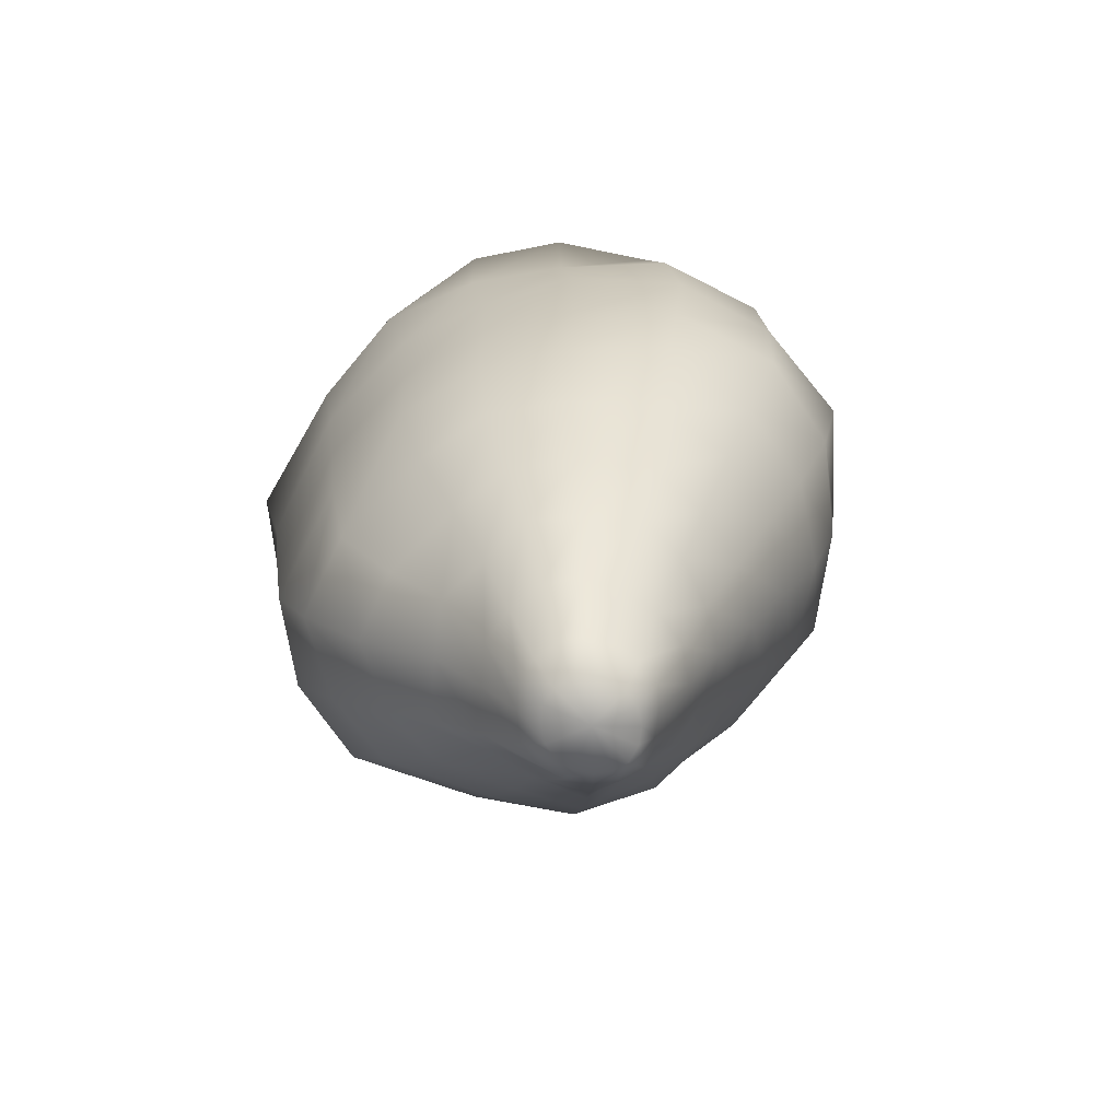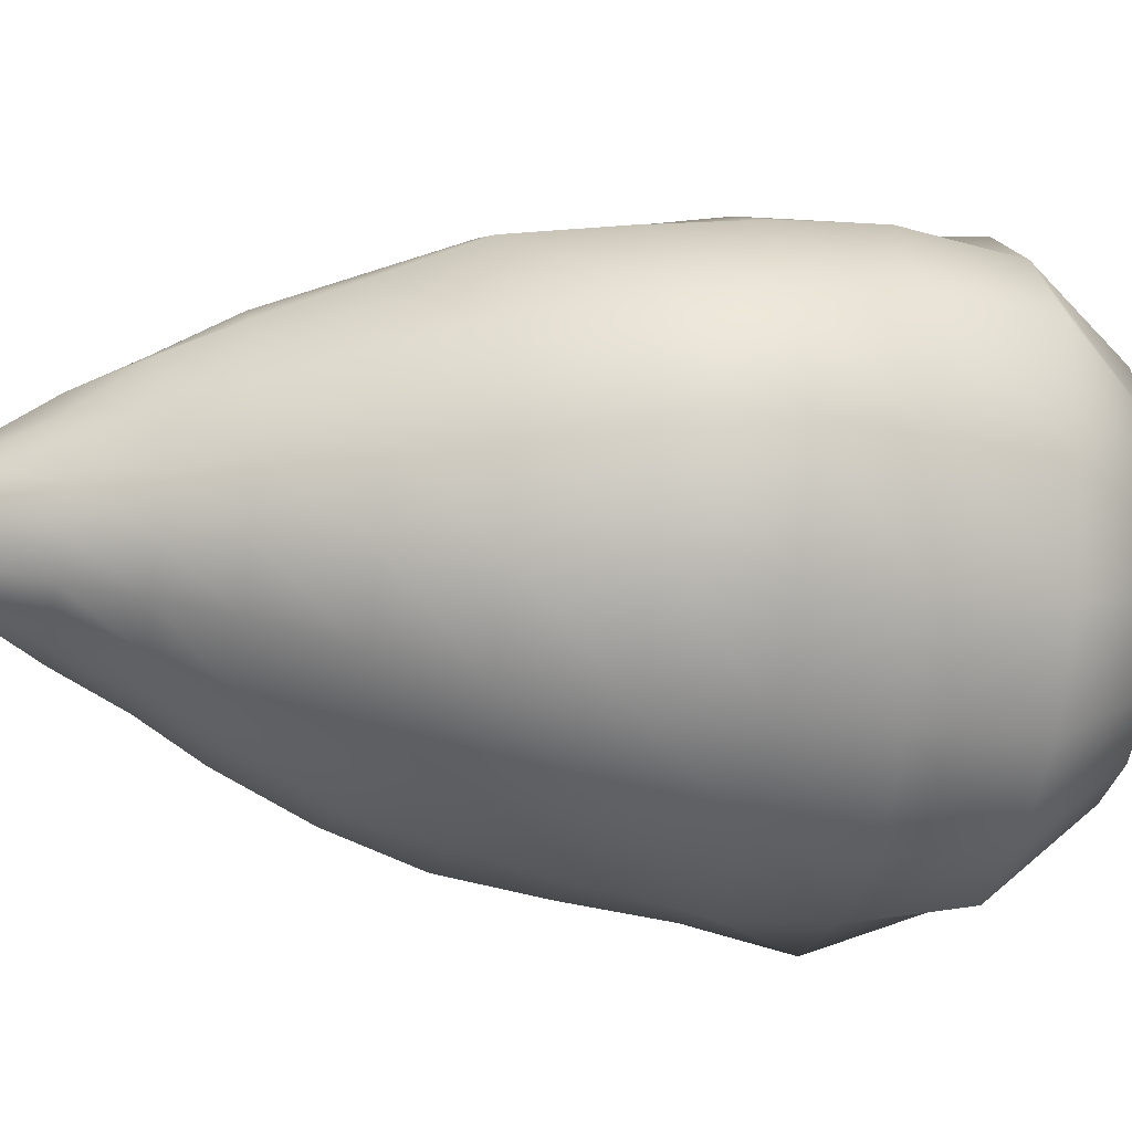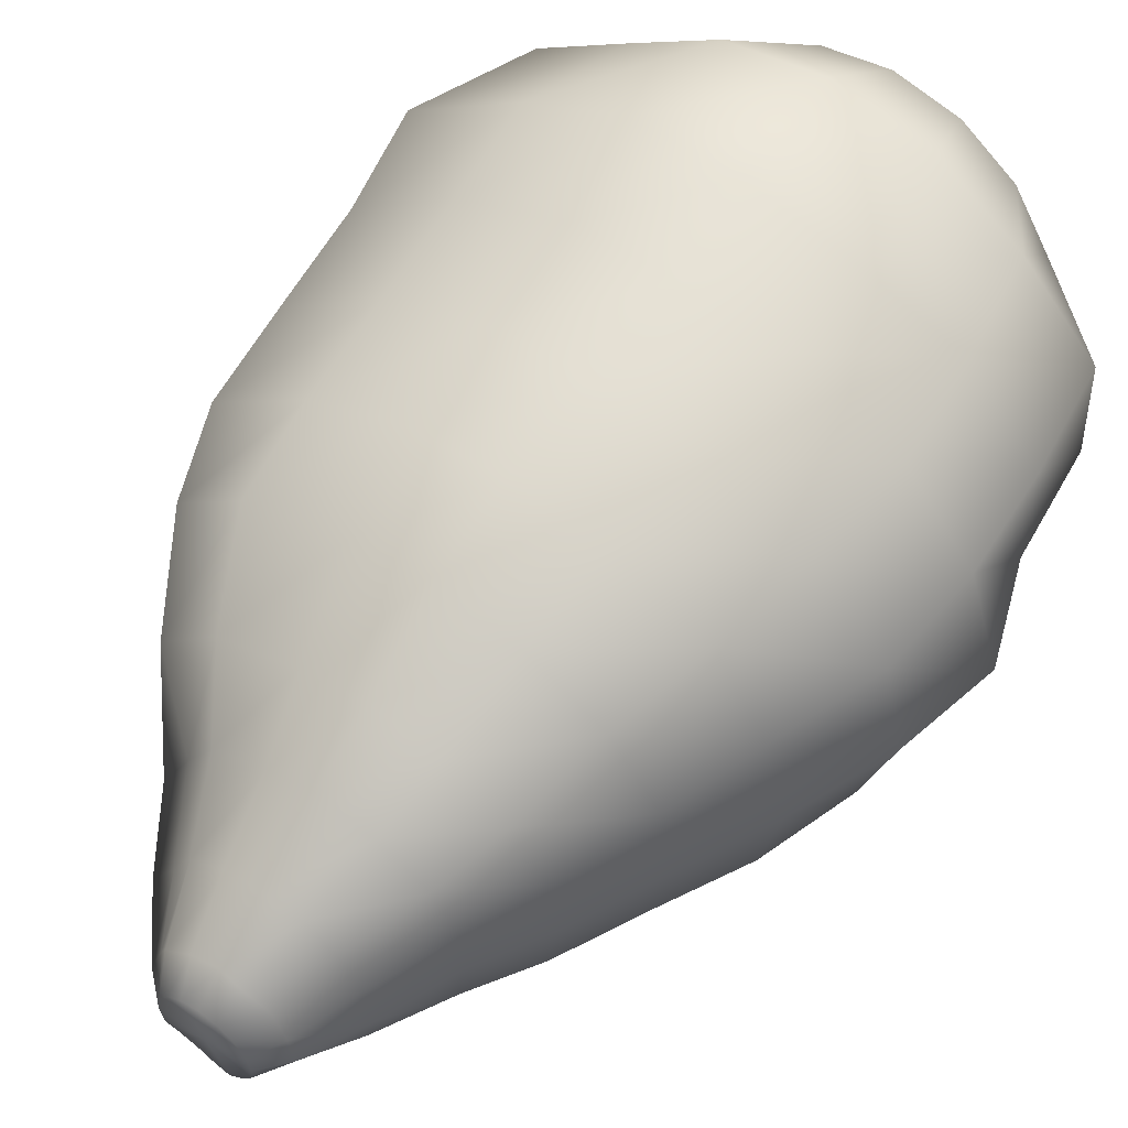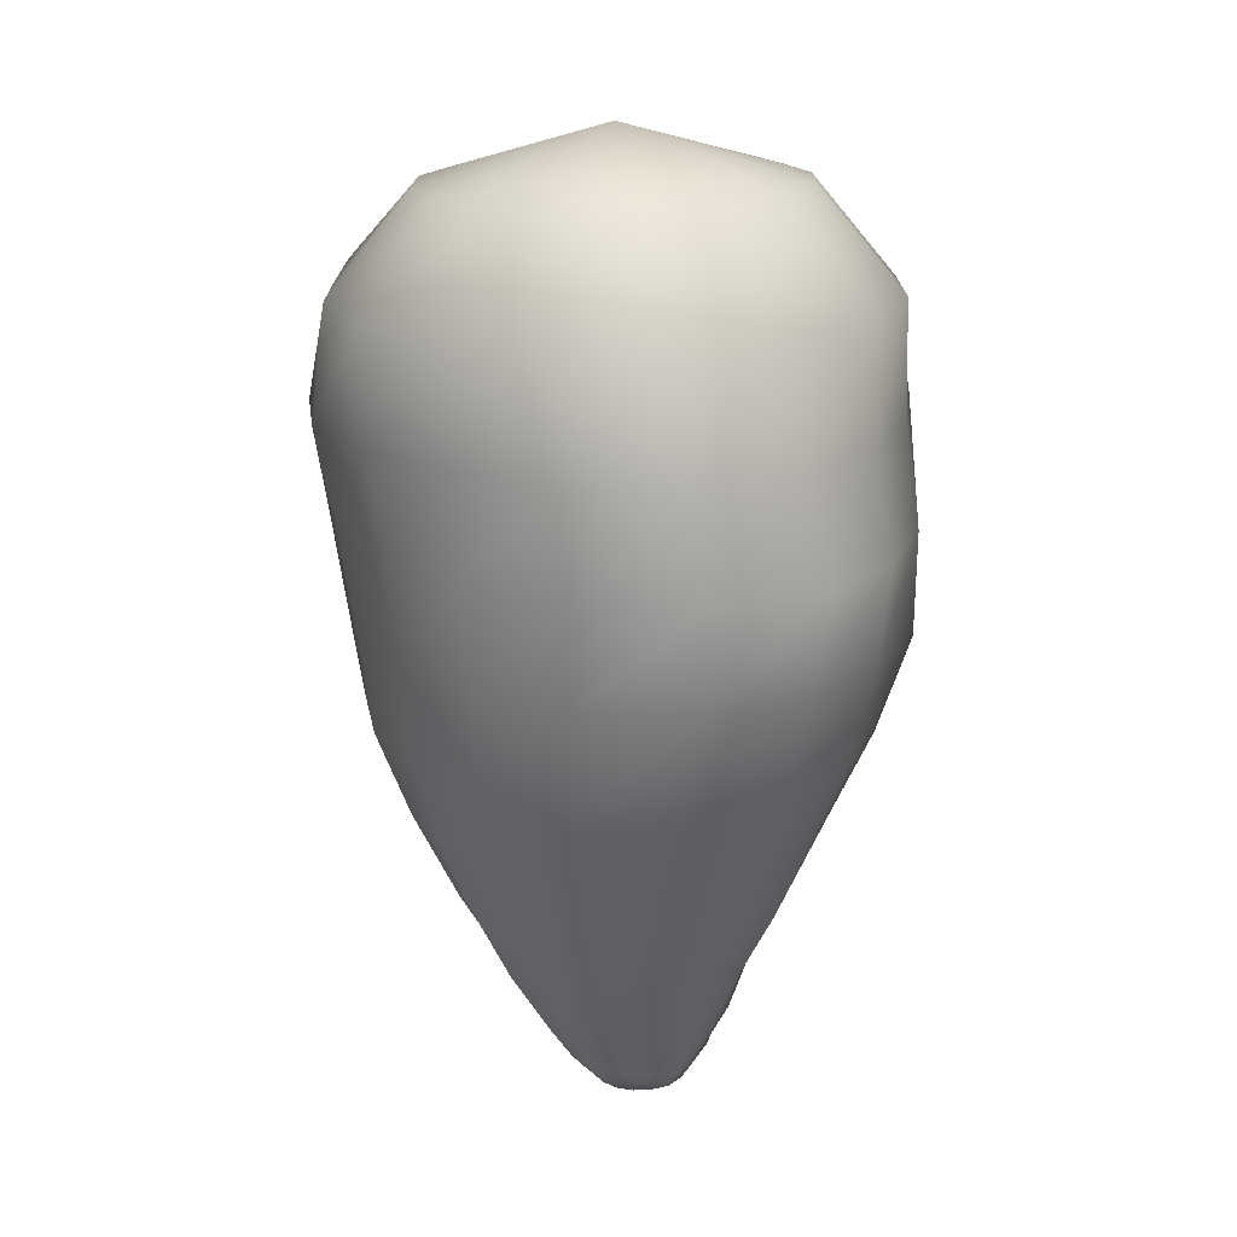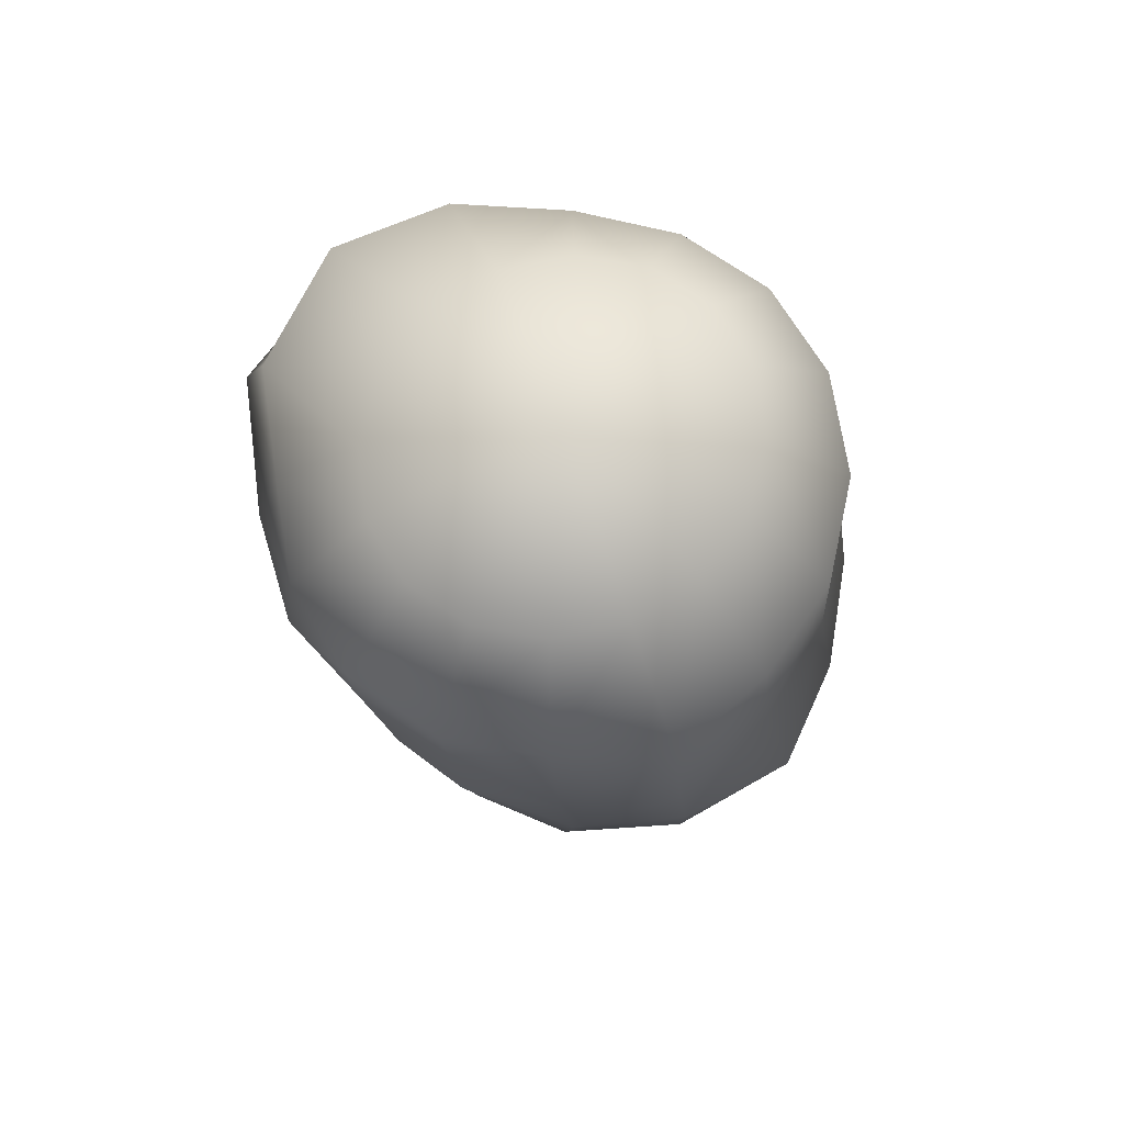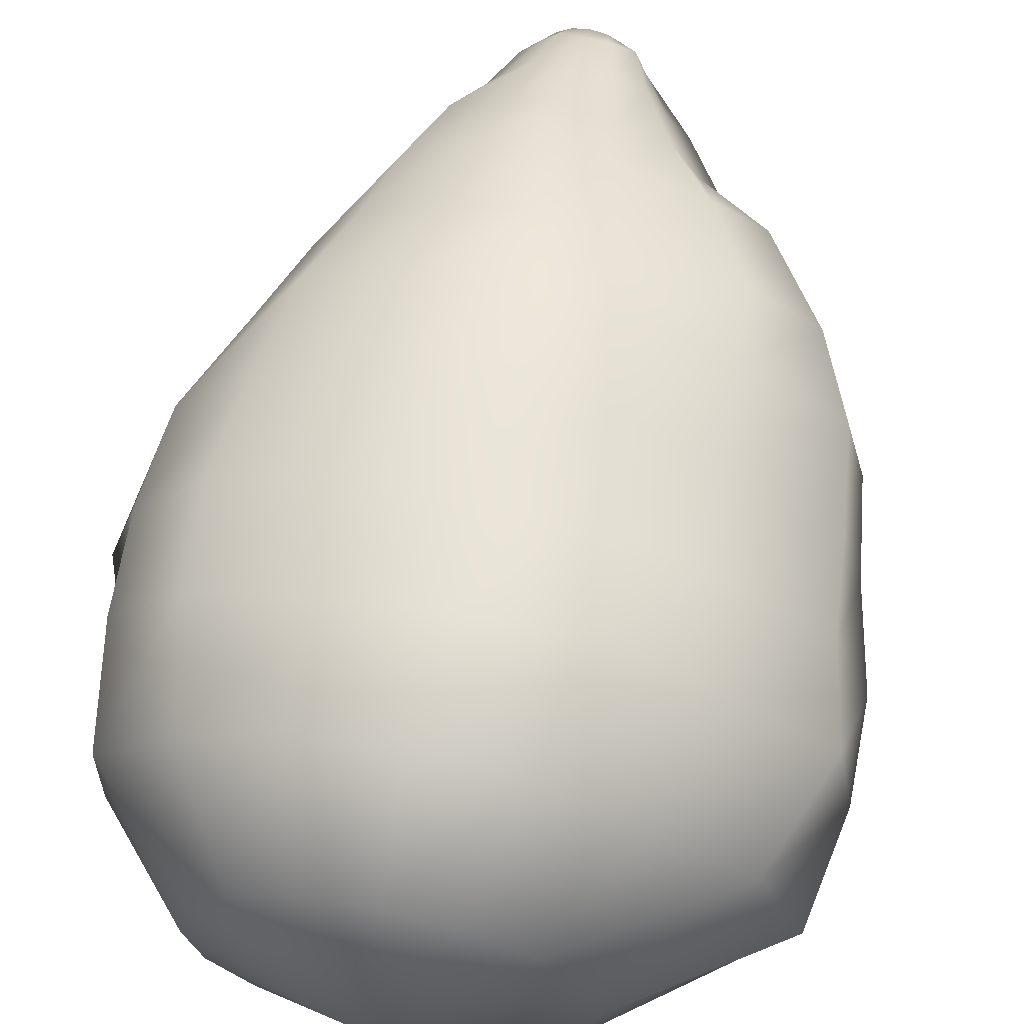
<metadata>
{"format":"obj","ext":"obj","renderer":"f3d","projection":"perspective","resolution":1024,"background":"white","views":[{"elev":-72.8,"azim":23.1,"up":"+Y"},{"elev":-19.4,"azim":78.8,"up":"+Z"},{"elev":57.1,"azim":35.8,"up":"+Z"},{"elev":18.0,"azim":55.1,"up":"+Y"},{"elev":72.8,"azim":46.1,"up":"+Y"},{"elev":66.2,"azim":-168.5,"up":"+Z"}]}
</metadata>
<code>
o LettuceC10
v 0.03685 0.09025 0.01675
v 0.02888 0.09025 0.02966
v 0.01703 0.09025 0.03828
v 0.00311 0.09025 0.04131
v -0.01081 0.09025 0.03828
v -0.02264 0.09025 0.02966
v -0.0306 0.09025 0.01675
v -0.03341 0.09025 0.001529
v -0.03062 0.09025 -0.0137
v -0.02267 0.09025 -0.0266
v -0.01082 0.09025 -0.03522
v 0.003115 0.09025 -0.03825
v 0.01706 0.09025 -0.03522
v 0.02891 0.09025 -0.0266
v 0.03687 0.09025 -0.0137
v 0.03966 0.09025 0.001529
v 0.05769 0.06916 0.02421
v 0.04143 0.06916 0.04161
v 0.02339 0.06916 0.05406
v 0.002759 0.06916 0.05842
v -0.01785 0.06916 0.05406
v -0.0358 0.06916 0.04161
v -0.0553 0.06916 0.02772
v -0.0647 0.06916 0.00103
v -0.05533 0.06916 -0.02297
v -0.03694 0.06916 -0.03985
v -0.01798 0.06916 -0.052
v 0.002782 0.06916 -0.05636
v 0.02357 0.06916 -0.052
v 0.04166 0.06916 -0.03955
v 0.05416 0.06916 -0.02093
v 0.05859 0.06916 0.00103
v 0.06132 0.04501 0.0252
v 0.04602 0.04496 0.04347
v 0.02318 0.04491 0.05207
v 0.002463 0.04494 0.05698
v -0.01939 0.04504 0.05664
v -0.04045 0.04499 0.04586
v -0.0649 0.04496 0.0276
v -0.06923 0.04498 0.000566
v -0.06419 0.04474 -0.02664
v -0.04061 0.04487 -0.04585
v -0.022 0.04499 -0.06054
v 0.002643 0.04515 -0.06054
v 0.02498 0.04508 -0.05541
v 0.04257 0.04492 -0.03952
v 0.05556 0.04488 -0.02087
v 0.06149 0.04491 0.000804
v 0.06243 0.0238 0.02341
v 0.04793 0.02382 0.04156
v 0.02604 0.02381 0.05245
v 0.005172 0.0235 0.05491
v -0.01582 0.02396 0.0535
v -0.0384 0.02398 0.04368
v -0.06108 0.02404 0.02458
v -0.06916 0.02394 0.000322
v -0.06264 0.0237 -0.02429
v -0.0414 0.0241 -0.0458
v -0.02054 0.02387 -0.05606
v 0.00463 0.02395 -0.06117
v 0.02688 0.02398 -0.05295
v 0.04662 0.02389 -0.04002
v 0.06069 0.02377 -0.02121
v 0.0692 0.0242 0.000266
v 0.06057 0.002466 0.02164
v 0.04523 0.002452 0.03989
v 0.02461 0.002443 0.04898
v 0.004869 0.00231 0.05284
v -0.01527 0.002339 0.05033
v -0.03699 0.002392 0.04077
v -0.05947 0.002425 0.02162
v -0.06472 0.002587 0.000136
v -0.06242 0.002046 -0.02244
v -0.03777 0.002509 -0.04212
v -0.01817 0.002523 -0.0538
v 0.00487 0.002407 -0.05653
v 0.02584 0.002416 -0.05122
v 0.04627 0.002376 -0.03983
v 0.05842 0.002319 -0.02019
v 0.0647 0.002429 0.00022
v 0.0521 -0.01847 0.01892
v 0.04167 -0.01875 0.03793
v 0.02192 -0.01853 0.04642
v 0.003204 -0.01849 0.04951
v -0.01578 -0.01858 0.04712
v -0.03604 -0.01852 0.03764
v -0.0571 -0.01861 0.02004
v -0.06181 -0.01861 0.000121
v -0.05766 -0.01869 -0.01986
v -0.03667 -0.01865 -0.03918
v -0.01847 -0.01861 -0.05002
v 0.003187 -0.01863 -0.05121
v 0.02231 -0.0185 -0.04591
v 0.04048 -0.01859 -0.03567
v 0.05254 -0.01845 -0.01873
v 0.0565 -0.01837 9.7e-05
v 0.04505 -0.03668 0.01635
v 0.03554 -0.03719 0.03171
v 0.01955 -0.03678 0.03948
v 0.003242 -0.03704 0.04382
v -0.01324 -0.03693 0.04044
v -0.03528 -0.03643 0.03147
v -0.04961 -0.03685 0.01891
v -0.05166 -0.03698 5.4e-05
v -0.04754 -0.03692 -0.01683
v -0.0299 -0.03705 -0.03348
v -0.01506 -0.0378 -0.04401
v 0.003241 -0.03737 -0.04537
v 0.0197 -0.03671 -0.03887
v 0.03444 -0.03661 -0.02984
v 0.04471 -0.03659 -0.01601
v 0.04766 -0.0364 7e-06
v 0.03034 -0.06857 0.0091
v 0.02609 -0.06903 0.02002
v 0.01564 -0.06887 0.02474
v 0.005032 -0.06919 0.02879
v -0.005273 -0.06871 0.02401
v -0.01589 -0.06914 0.02009
v -0.02207 -0.06899 0.009454
v -0.02772 -0.06979 -0.001298
v -0.02043 -0.06857 -0.01205
v -0.01427 -0.06876 -0.02102
v -0.006216 -0.06922 -0.02926
v 0.005066 -0.06884 -0.02828
v 0.01495 -0.06865 -0.02572
v 0.0228 -0.06872 -0.01939
v 0.02962 -0.06861 -0.01165
v 0.03075 -0.06857 -0.001473
v 0.01349 -0.09992 -0.000339
v 0.0115 -0.09992 0.002989
v 0.00853 -0.09992 0.00521
v 0.005028 -0.09992 0.00599
v 0.001526 -0.09992 0.00521
v -0.001446 -0.09992 0.002989
v -0.003438 -0.09992 -0.000339
v -0.004145 -0.09992 -0.004272
v -0.003456 -0.09992 -0.008213
v -0.00135 -0.09912 -0.0114
v 0.001602 -0.09883 -0.0135
v 0.005031 -0.09907 -0.01434
v 0.008516 -0.09952 -0.01369
v 0.01144 -0.09932 -0.01144
v 0.01343 -0.09946 -0.008161
v 0.0142 -0.09992 -0.004272
v 0.003288 0.1014 0.001843
v 0.005028 -0.09992 -0.004267
v 0.01857 -0.08281 0.01209
v 0.02289 -0.08285 0.005643
v 0.02498 -0.08301 -0.002073
v 0.02298 -0.08286 -0.009904
v 0.01874 -0.08297 -0.01652
v 0.01187 -0.08295 -0.01954
v 0.005069 -0.08309 -0.02207
v -0.00306 -0.0836 -0.0228
v -0.009315 -0.08322 -0.01725
v -0.01318 -0.083 -0.01005
v -0.01802 -0.0843 -0.001947
v -0.01341 -0.08352 0.005478
v -0.009342 -0.08334 0.0132
v -0.002486 -0.08314 0.01722
v 0.005062 -0.08347 0.01956
v 0.01279 -0.08337 0.01769
v 0.01443 -0.09413 0.006815
v 0.0176 -0.0947 0.002237
v 0.0187 -0.09481 -0.003475
v 0.01681 -0.09346 -0.008786
v 0.01407 -0.0936 -0.01334
v 0.01035 -0.09513 -0.01759
v 0.005044 -0.09476 -0.01841
v -8.2e-05 -0.09452 -0.01707
v -0.004515 -0.09466 -0.01398
v -0.007783 -0.09517 -0.009328
v -0.009058 -0.09552 -0.003482
v -0.007337 -0.0944 0.002159
v -0.004898 -0.09552 0.007479
v -0.000171 -0.09478 0.01037
v 0.005047 -0.09436 0.01125
v 0.01029 -0.0949 0.01045
v -0.02544 -0.0555 0.02556
v -0.008568 -0.05538 0.03228
v 0.004894 -0.05569 0.03587
v 0.01834 -0.05529 0.03194
v 0.03083 -0.05565 0.02508
v 0.03684 -0.05487 0.01214
v 0.03902 -0.05468 -0.000685
v 0.03708 -0.05495 -0.01353
v 0.02817 -0.05461 -0.02337
v 0.01809 -0.05506 -0.03216
v 0.00496 -0.05545 -0.03629
v -0.009722 -0.05643 -0.03628
v -0.02101 -0.05552 -0.02705
v -0.03349 -0.056 -0.01467
v -0.0378 -0.05678 -0.000639
v -0.03668 -0.05709 0.01538
f 1 2 18 17
f 2 3 19 18
f 3 4 20 19
f 4 5 21 20
f 5 6 22 21
f 6 7 23 22
f 7 8 24 23
f 8 9 25 24
f 9 10 26 25
f 10 11 27 26
f 11 12 28 27
f 12 13 29 28
f 13 14 30 29
f 14 15 31 30
f 15 16 32 31
f 16 1 17 32
f 17 18 34 33
f 18 19 35 34
f 19 20 36 35
f 20 21 37 36
f 21 22 38 37
f 22 23 39 38
f 23 24 40 39
f 24 25 41 40
f 25 26 42 41
f 26 27 43 42
f 27 28 44 43
f 28 29 45 44
f 29 30 46 45
f 30 31 47 46
f 31 32 48 47
f 32 17 33 48
f 33 34 50 49
f 34 35 51 50
f 35 36 52 51
f 36 37 53 52
f 37 38 54 53
f 38 39 55 54
f 39 40 56 55
f 40 41 57 56
f 41 42 58 57
f 42 43 59 58
f 43 44 60 59
f 44 45 61 60
f 45 46 62 61
f 46 47 63 62
f 47 48 64 63
f 48 33 49 64
f 49 50 66 65
f 50 51 67 66
f 51 52 68 67
f 52 53 69 68
f 53 54 70 69
f 54 55 71 70
f 55 56 72 71
f 56 57 73 72
f 57 58 74 73
f 58 59 75 74
f 59 60 76 75
f 60 61 77 76
f 61 62 78 77
f 62 63 79 78
f 63 64 80 79
f 64 49 65 80
f 65 66 82 81
f 66 67 83 82
f 67 68 84 83
f 68 69 85 84
f 69 70 86 85
f 70 71 87 86
f 71 72 88 87
f 72 73 89 88
f 73 74 90 89
f 74 75 91 90
f 75 76 92 91
f 76 77 93 92
f 77 78 94 93
f 78 79 95 94
f 79 80 96 95
f 80 65 81 96
f 81 82 98 97
f 82 83 99 98
f 83 84 100 99
f 84 85 101 100
f 85 86 102 101
f 86 87 103 102
f 87 88 104 103
f 88 89 105 104
f 89 90 106 105
f 90 91 107 106
f 91 92 108 107
f 92 93 109 108
f 93 94 110 109
f 94 95 111 110
f 95 96 112 111
f 96 81 97 112
f 97 98 183 184
f 98 99 182 183
f 99 100 181 182
f 100 101 180 181
f 101 102 179 180
f 102 103 194 179
f 103 104 193 194
f 104 105 192 193
f 105 106 191 192
f 106 107 190 191
f 107 108 189 190
f 108 109 188 189
f 109 110 187 188
f 110 111 186 187
f 111 112 185 186
f 112 97 184 185
f 113 114 147 148
f 114 115 162 147
f 115 116 161 162
f 116 117 160 161
f 117 118 159 160
f 118 119 158 159
f 119 120 157 158
f 120 121 156 157
f 121 122 155 156
f 122 123 154 155
f 123 124 153 154
f 124 125 152 153
f 125 126 151 152
f 126 127 150 151
f 127 128 149 150
f 128 113 148 149
f 2 1 145
f 3 2 145
f 4 3 145
f 5 4 145
f 6 5 145
f 7 6 145
f 8 7 145
f 9 8 145
f 10 9 145
f 11 10 145
f 12 11 145
f 13 12 145
f 14 13 145
f 15 14 145
f 16 15 145
f 1 16 145
f 129 130 146
f 130 131 146
f 131 132 146
f 132 133 146
f 133 134 146
f 134 135 146
f 135 136 146
f 136 137 146
f 137 138 146
f 138 139 146
f 139 140 146
f 140 141 146
f 141 142 146
f 142 143 146
f 143 144 146
f 144 129 146
f 148 147 163 164
f 149 148 164 165
f 150 149 165 166
f 151 150 166 167
f 152 151 167 168
f 153 152 168 169
f 154 153 169 170
f 155 154 170 171
f 156 155 171 172
f 157 156 172 173
f 158 157 173 174
f 159 158 174 175
f 160 159 175 176
f 161 160 176 177
f 162 161 177 178
f 147 162 178 163
f 164 163 130 129
f 165 164 129 144
f 166 165 144 143
f 167 166 143 142
f 168 167 142 141
f 169 168 141 140
f 170 169 140 139
f 171 170 139 138
f 172 171 138 137
f 173 172 137 136
f 174 173 136 135
f 175 174 135 134
f 176 175 134 133
f 177 176 133 132
f 178 177 132 131
f 163 178 131 130
f 180 179 118 117
f 181 180 117 116
f 182 181 116 115
f 183 182 115 114
f 184 183 114 113
f 185 184 113 128
f 186 185 128 127
f 187 186 127 126
f 188 187 126 125
f 189 188 125 124
f 190 189 124 123
f 191 190 123 122
f 192 191 122 121
f 193 192 121 120
f 194 193 120 119
f 179 194 119 118

</code>
